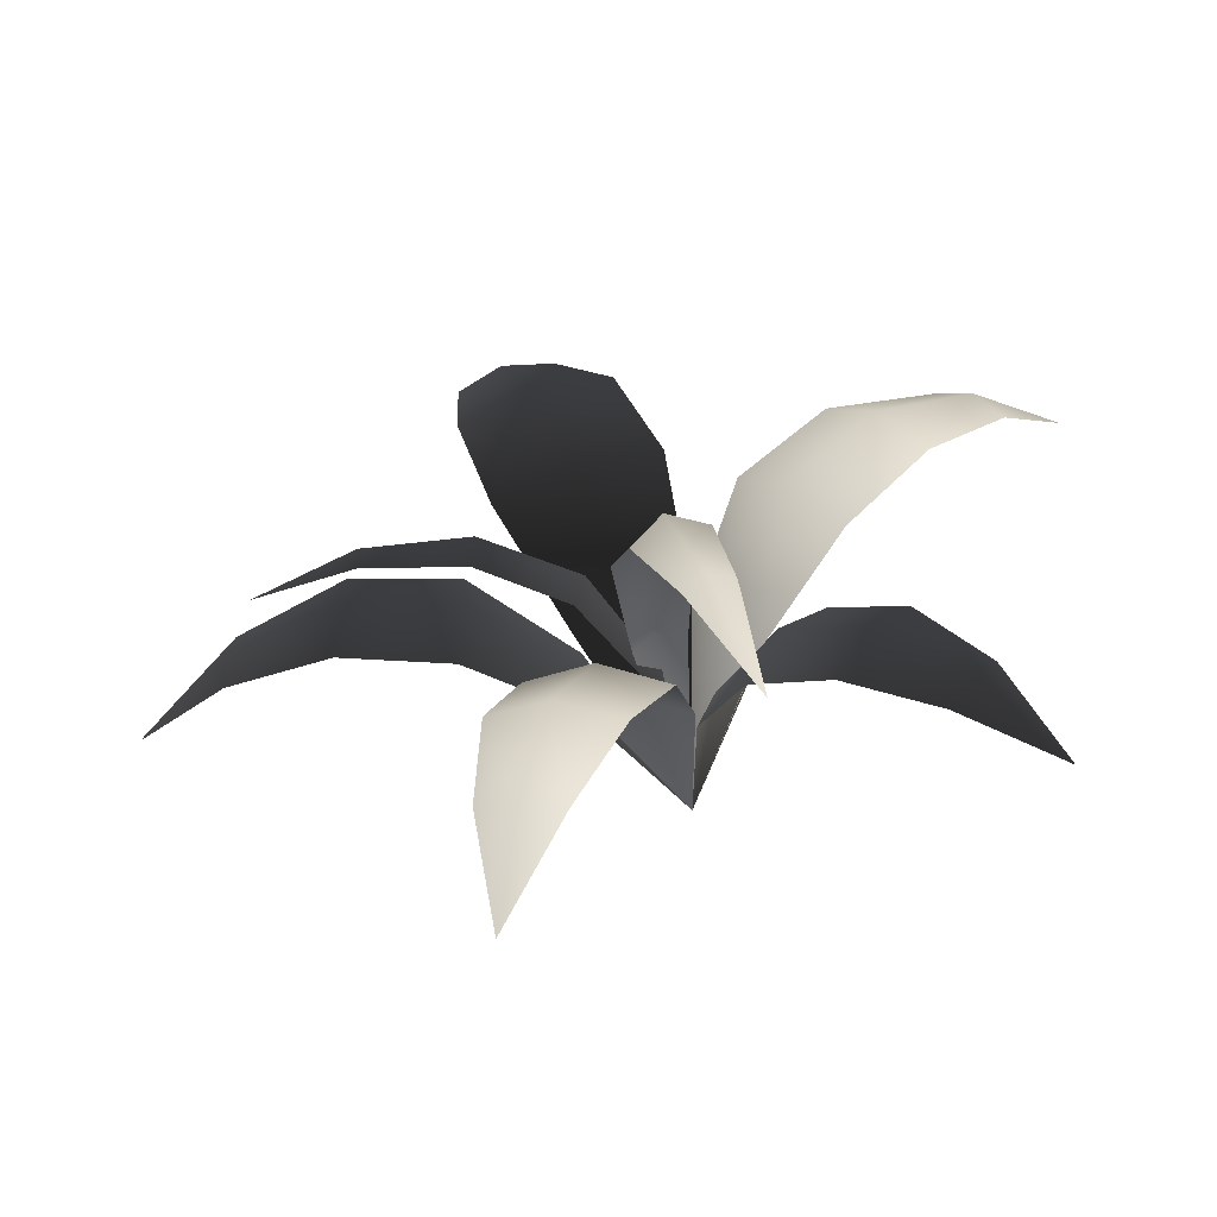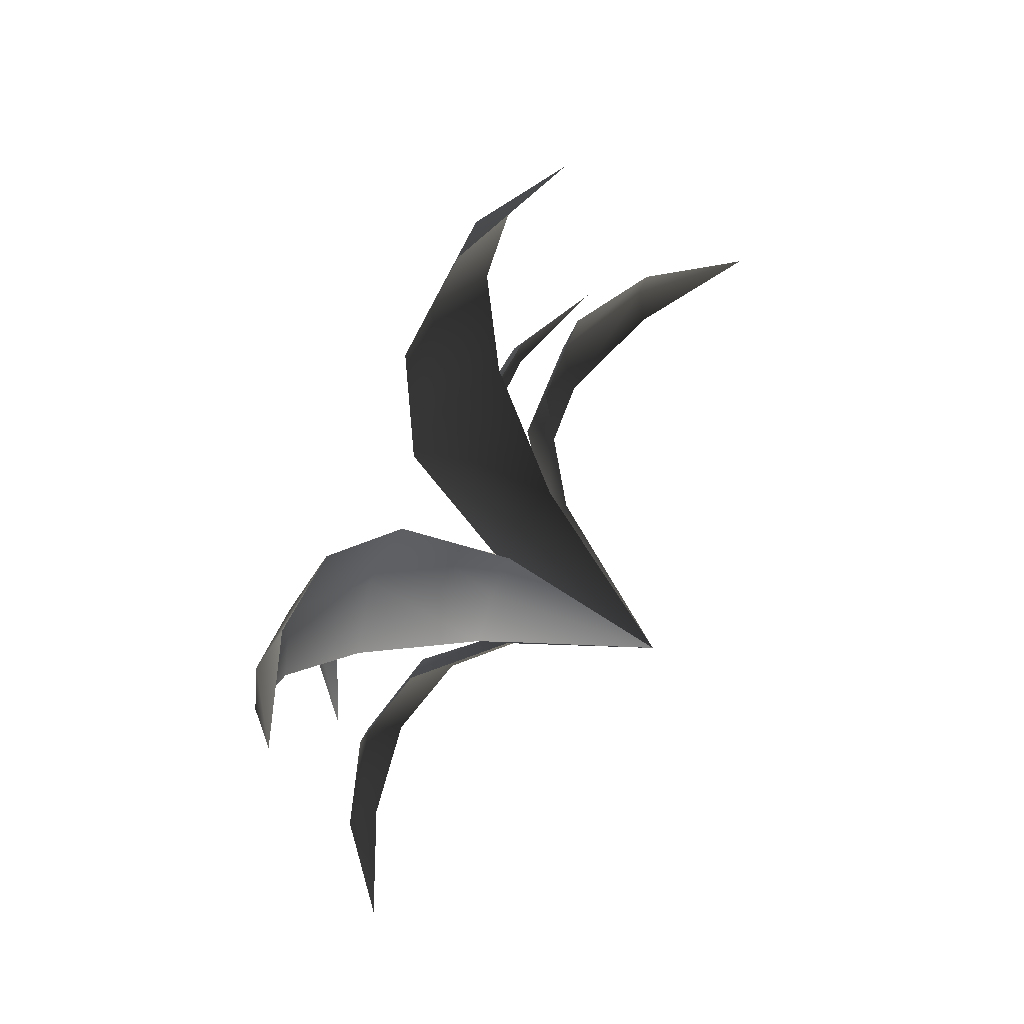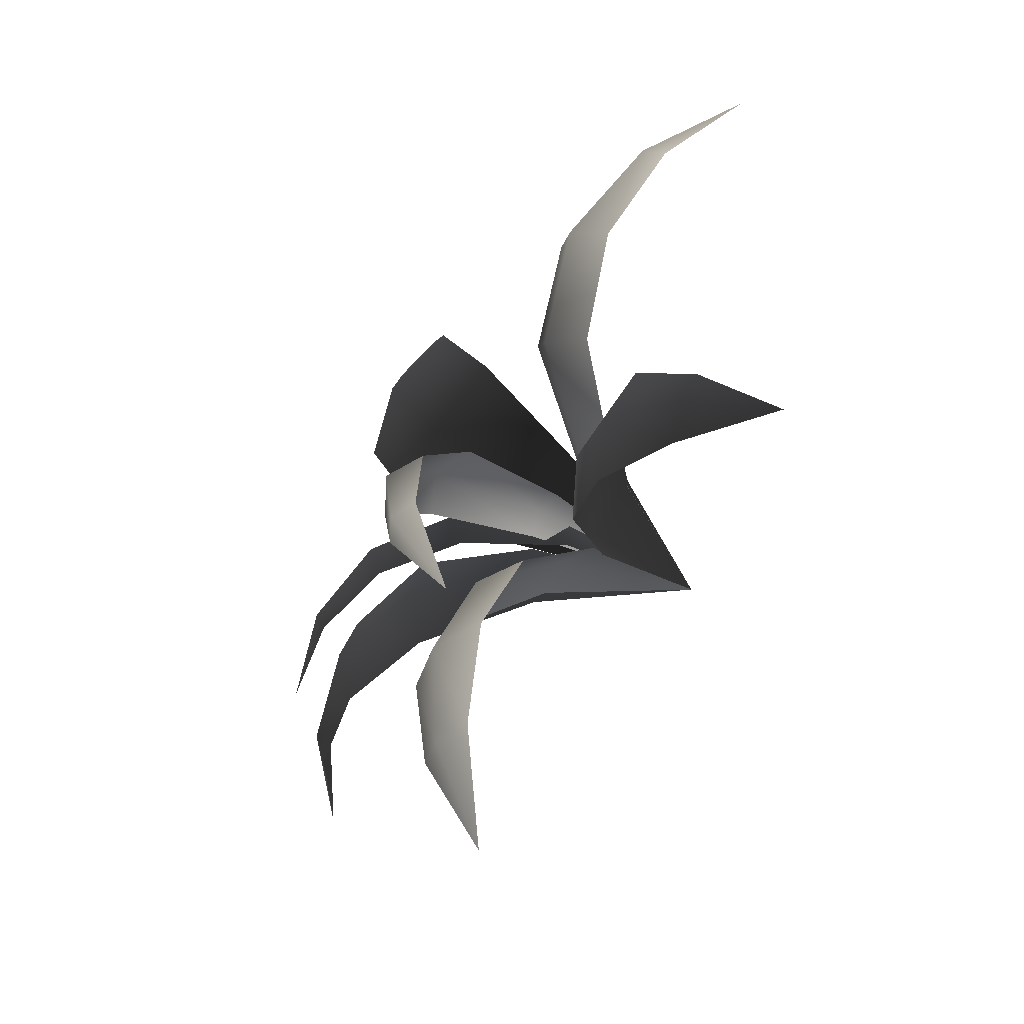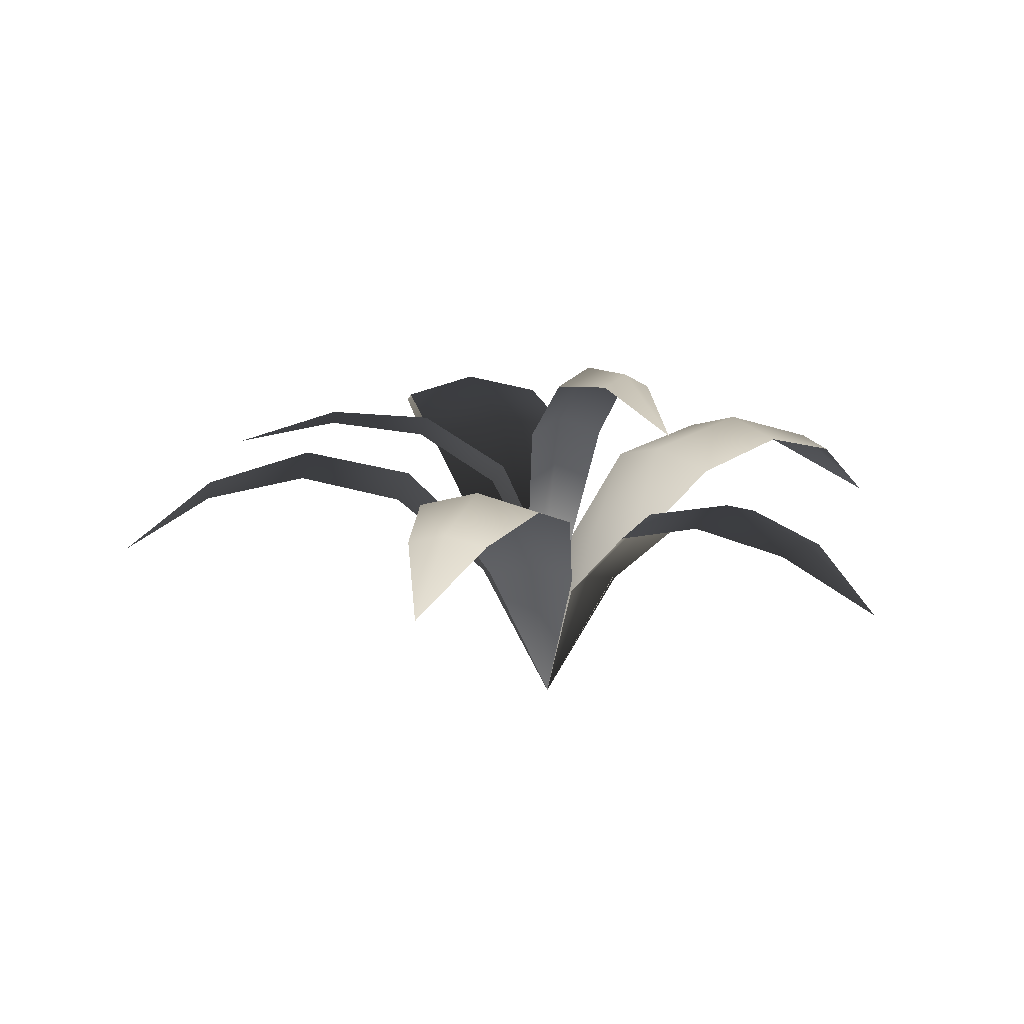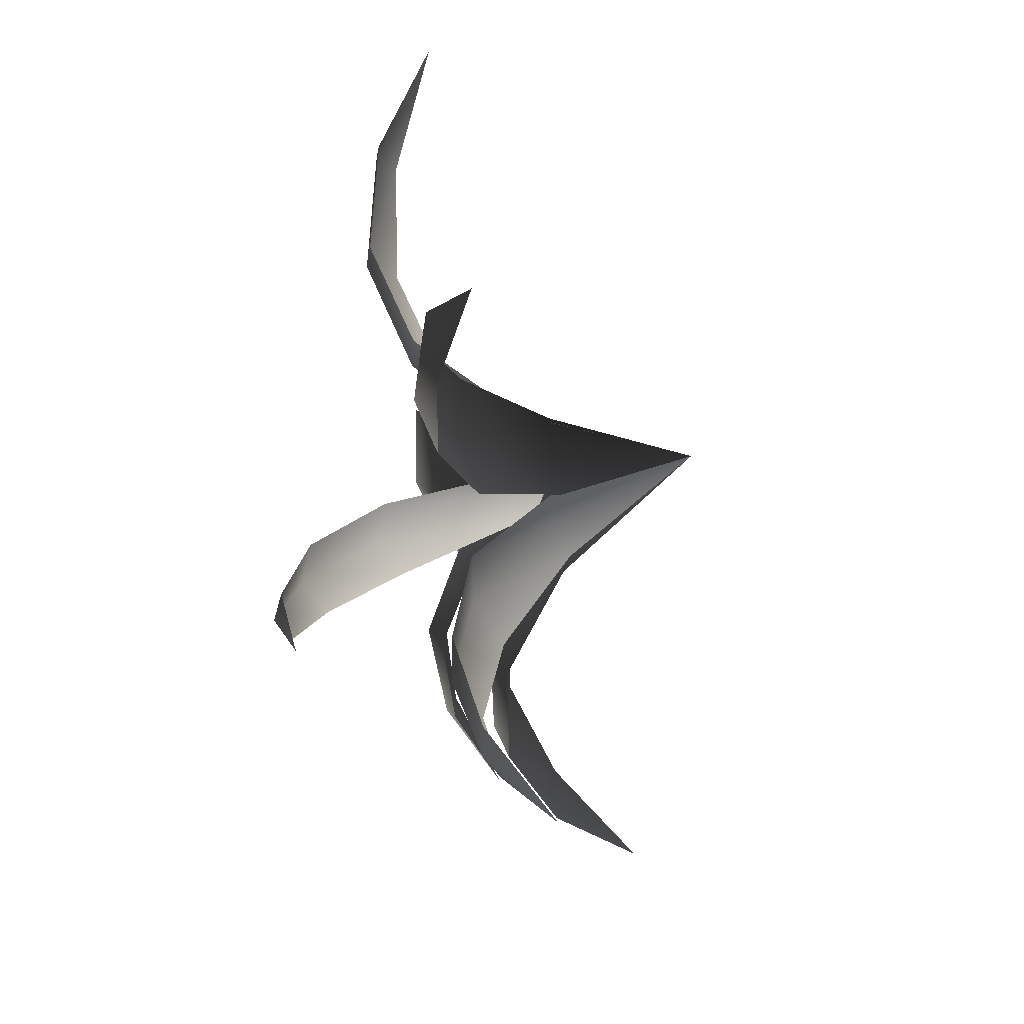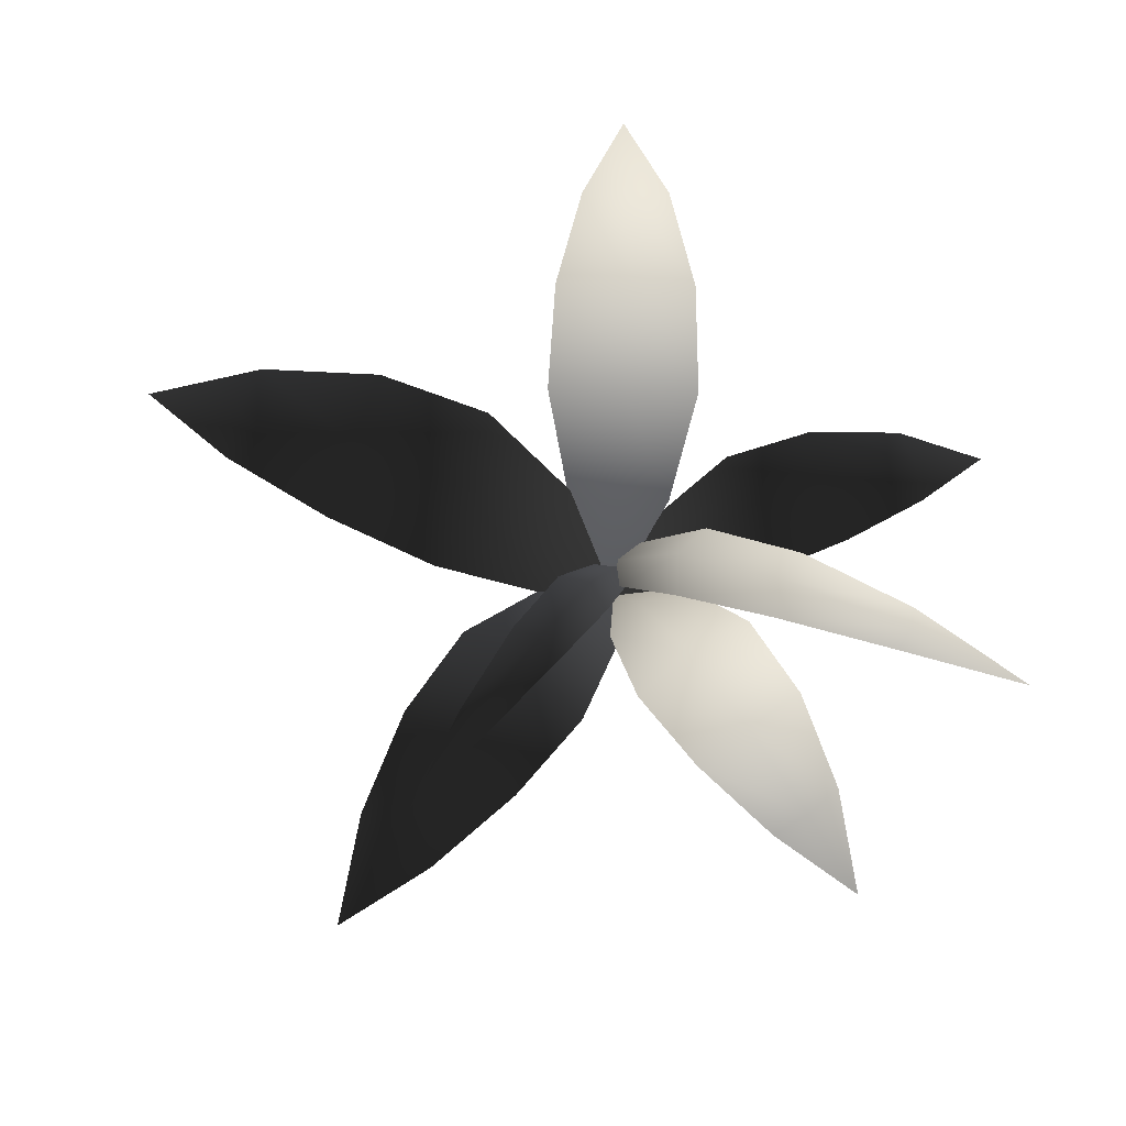
<metadata>
{"format":"obj","ext":"obj","renderer":"f3d","projection":"perspective","resolution":1024,"background":"white","views":[{"elev":-60.5,"azim":-169.4,"up":"+Z"},{"elev":61.1,"azim":-57.9,"up":"+Z"},{"elev":-57.8,"azim":-122.1,"up":"+Z"},{"elev":10.7,"azim":-179.9,"up":"+Y"},{"elev":-61.9,"azim":-76.2,"up":"+Z"},{"elev":77.2,"azim":127.1,"up":"+Y"}]}
</metadata>
<code>
g spmBbFern2_LOD0
v 1.008 0.6269 -7.864e-05
v 0.698 0.6942 0.0498
v 0.7007 0.7242 -0.004138
v 0.7003 0.6956 -0.05475
v 0.002435 0.2307 -0.003418
v 0.03652 0.2219 0.05891
v -0.0006029 -0.2182 -8.138e-05
v 0.03365 0.2209 -0.06198
v 0.3987 0.7051 -0.005899
v 0.4148 0.6608 0.07915
v 0.4142 0.6624 -0.08564
v 0.1461 0.5427 -0.005619
v 0.1849 0.5095 0.08596
v 0.1815 0.5094 -0.09154
v -0.3117 0.8314 -1.214
v -0.276 0.9154 -0.8261
v -0.2119 0.9527 -0.8461
v -0.1509 0.9172 -0.8613
v 0.003224 0.3401 -0.004527
v -0.08236 0.3292 -0.02629
v 0.0002841 -0.2178 0.0006998
v 0.06409 0.3279 -0.06021
v -0.1164 0.9294 -0.483
v -0.2238 0.8743 -0.476
v -0.0252 0.8763 -0.5262
v -0.03864 0.7278 -0.1786
v -0.1609 0.6865 -0.1969
v 0.0539 0.6864 -0.2477
v 1.396 0.2654 -0.0001966
v 1.098 0.46 0.1243
v 1.113 0.4904 -0.01033
v 1.101 0.4606 -0.1367
v 0.1828 0.252 -0.008531
v 0.215 0.2292 0.1471
v -0.0001122 -0.2179 -0.0002027
v 0.2116 0.2293 -0.1547
v 0.7886 0.5913 -0.01473
v 0.7878 0.5383 0.1976
v 0.7878 0.5403 -0.2138
v 0.4585 0.522 -0.01403
v 0.4859 0.4716 0.2146
v 0.4823 0.4729 -0.2285
v 0.3866 0.3053 -1.189
v 0.1901 0.4661 -0.9542
v 0.3113 0.4949 -0.9273
v 0.4187 0.4669 -0.8828
v 0.05072 0.2227 -0.1308
v -0.0755 0.2037 -0.2042
v 0.0001164 -0.218 0.0002435
v 0.1868 0.2036 -0.1157
v 0.2214 0.5684 -0.6378
v 0.03693 0.5199 -0.7002
v 0.3958 0.5217 -0.5835
v 0.1287 0.4859 -0.3544
v -0.0621 0.4413 -0.4459
v 0.3234 0.4423 -0.317
v -0.973 0.2067 -0.7067
v -0.7009 0.373 -0.6418
v -0.7794 0.3994 -0.5553
v -0.8354 0.3735 -0.4611
v -0.1299 0.1885 -0.08524
v -0.07354 0.1689 -0.2103
v -1.737e-05 -0.2181 0.0002039
v -0.2243 0.169 0.002122
v -0.5545 0.4846 -0.3872
v -0.4465 0.439 -0.5352
v -0.6552 0.4407 -0.2479
v -0.324 0.423 -0.2204
v -0.2274 0.3797 -0.3941
v -0.4496 0.3808 -0.08285
v -1.159 0.3202 0.842
v -0.8296 0.5136 0.7619
v -0.9233 0.5455 0.6576
v -0.991 0.5143 0.545
v -0.148 0.2736 0.09662
v -0.08082 0.2508 0.247
v 5.486e-06 -0.2178 -0.0002637
v -0.2617 0.2509 -0.00795
v -0.6519 0.6412 0.4548
v -0.5231 0.5864 0.633
v -0.7735 0.5885 0.2883
v -0.3764 0.5606 0.2555
v -0.2613 0.5092 0.4646
v -0.528 0.5104 0.09106
v 0.4722 0.4194 1.453
v 0.2325 0.6162 1.166
v 0.3804 0.6513 1.133
v 0.5115 0.6171 1.079
v 0.06213 0.3202 0.1603
v -0.09198 0.2969 0.25
v 0.000143 -0.2177 -0.0002954
v 0.2283 0.2968 0.1419
v 0.2707 0.7415 0.7799
v 0.04543 0.6823 0.856
v 0.4836 0.6845 0.7135
v 0.1574 0.6412 0.4337
v -0.07552 0.5867 0.5454
v 0.3952 0.5879 0.388
g spmBbFern2_LOD0_0
f 2 3 1
f 3 4 1
f 6 7 5
f 5 7 8
f 2 9 3
f 2 10 9
f 3 11 4
f 3 9 11
f 10 12 9
f 10 13 12
f 9 14 11
f 9 12 14
f 13 5 12
f 13 6 5
f 12 8 14
f 12 5 8
f 16 17 15
f 17 18 15
f 20 21 19
f 19 21 22
f 16 23 17
f 16 24 23
f 17 25 18
f 17 23 25
f 24 26 23
f 24 27 26
f 23 28 25
f 23 26 28
f 27 19 26
f 27 20 19
f 26 22 28
f 26 19 22
f 30 31 29
f 31 32 29
f 34 35 33
f 33 35 36
f 30 37 31
f 30 38 37
f 31 39 32
f 31 37 39
f 38 40 37
f 38 41 40
f 37 42 39
f 37 40 42
f 41 33 40
f 41 34 33
f 40 36 42
f 40 33 36
f 44 45 43
f 45 46 43
f 48 49 47
f 47 49 50
f 44 51 45
f 44 52 51
f 45 53 46
f 45 51 53
f 52 54 51
f 52 55 54
f 51 56 53
f 51 54 56
f 55 47 54
f 55 48 47
f 54 50 56
f 54 47 50
f 58 59 57
f 59 60 57
f 62 63 61
f 61 63 64
f 58 65 59
f 58 66 65
f 59 67 60
f 59 65 67
f 66 68 65
f 66 69 68
f 65 70 67
f 65 68 70
f 69 61 68
f 69 62 61
f 68 64 70
f 68 61 64
f 72 73 71
f 73 74 71
f 76 77 75
f 75 77 78
f 72 79 73
f 72 80 79
f 73 81 74
f 73 79 81
f 80 82 79
f 80 83 82
f 79 84 81
f 79 82 84
f 83 75 82
f 83 76 75
f 82 78 84
f 82 75 78
f 86 87 85
f 87 88 85
f 90 91 89
f 89 91 92
f 86 93 87
f 86 94 93
f 87 95 88
f 87 93 95
f 94 96 93
f 94 97 96
f 93 98 95
f 93 96 98
f 97 89 96
f 97 90 89
f 96 92 98
f 96 89 92

</code>
